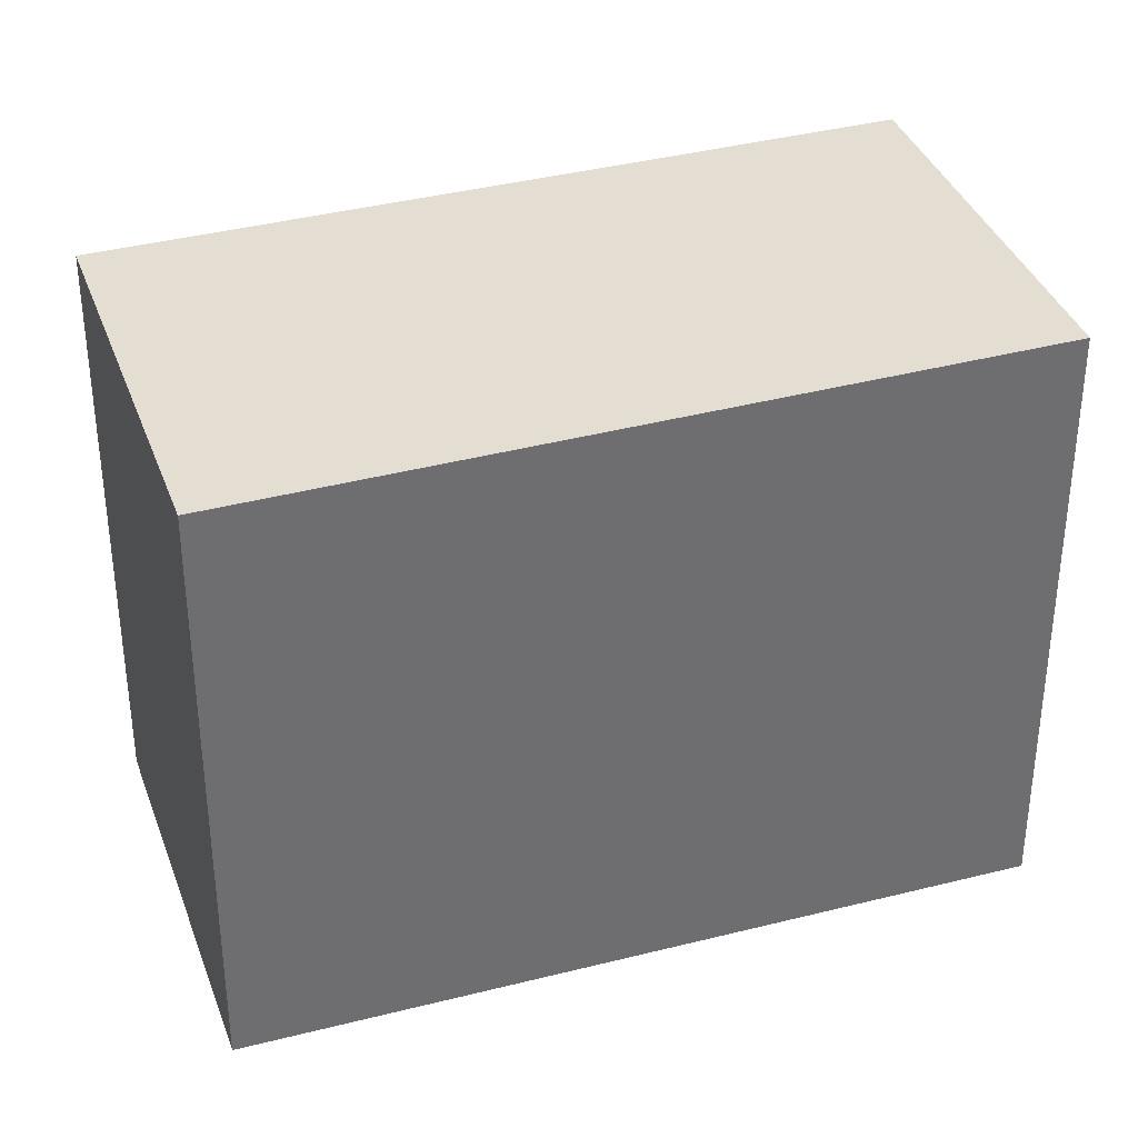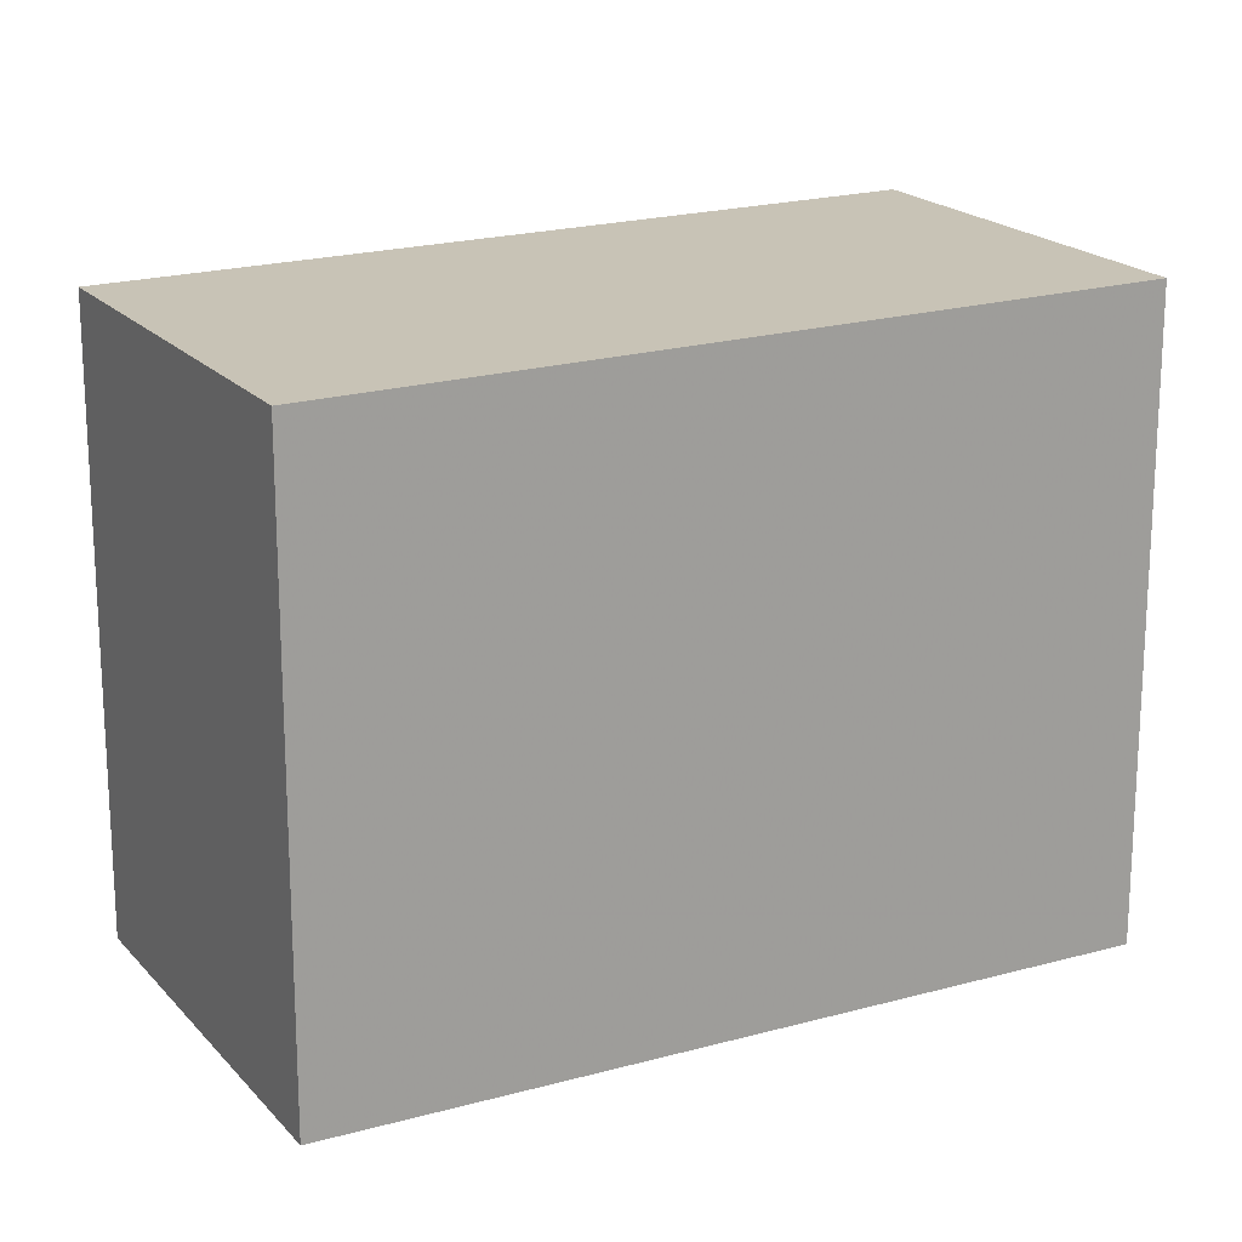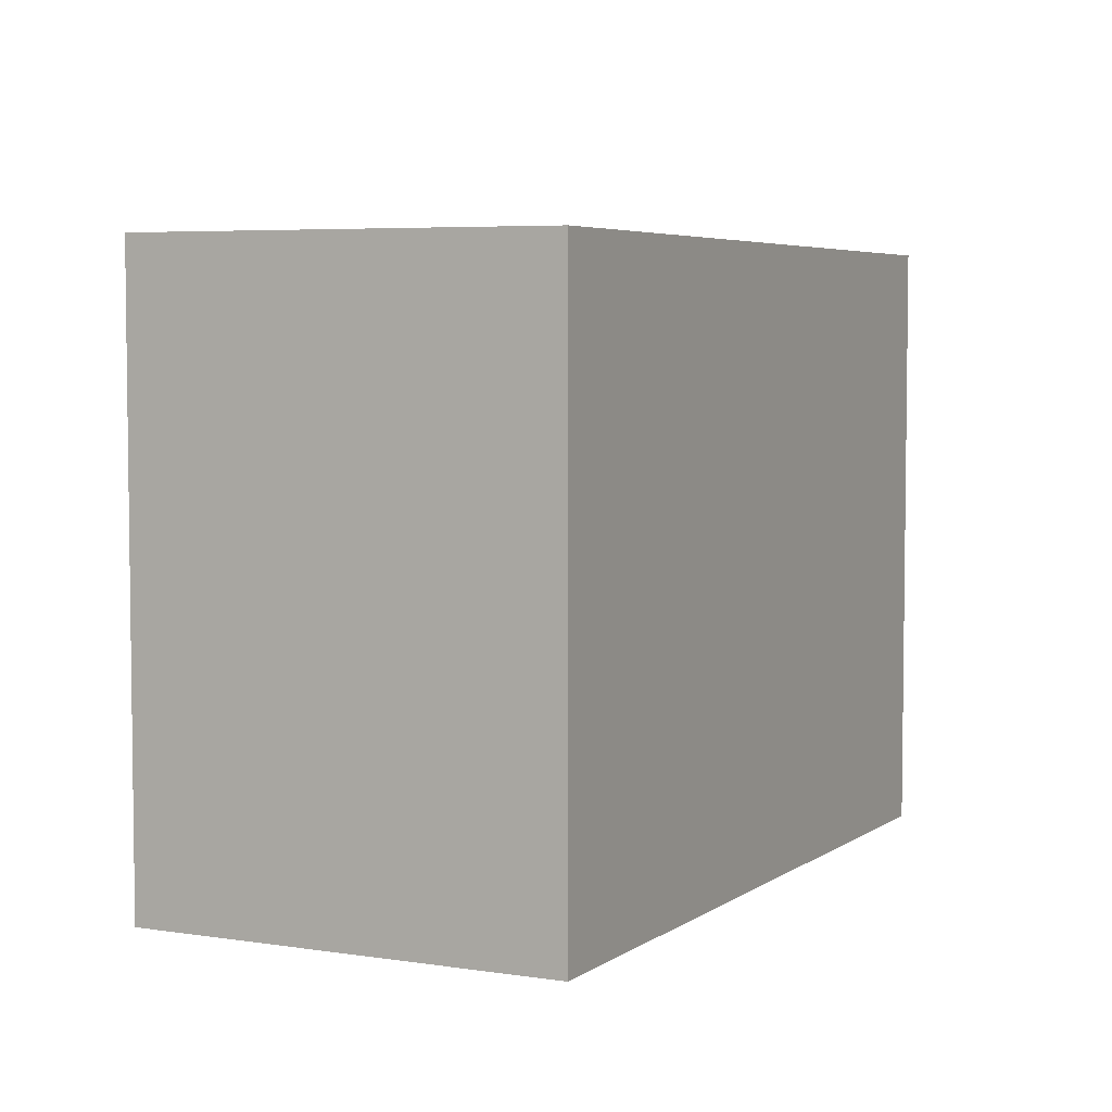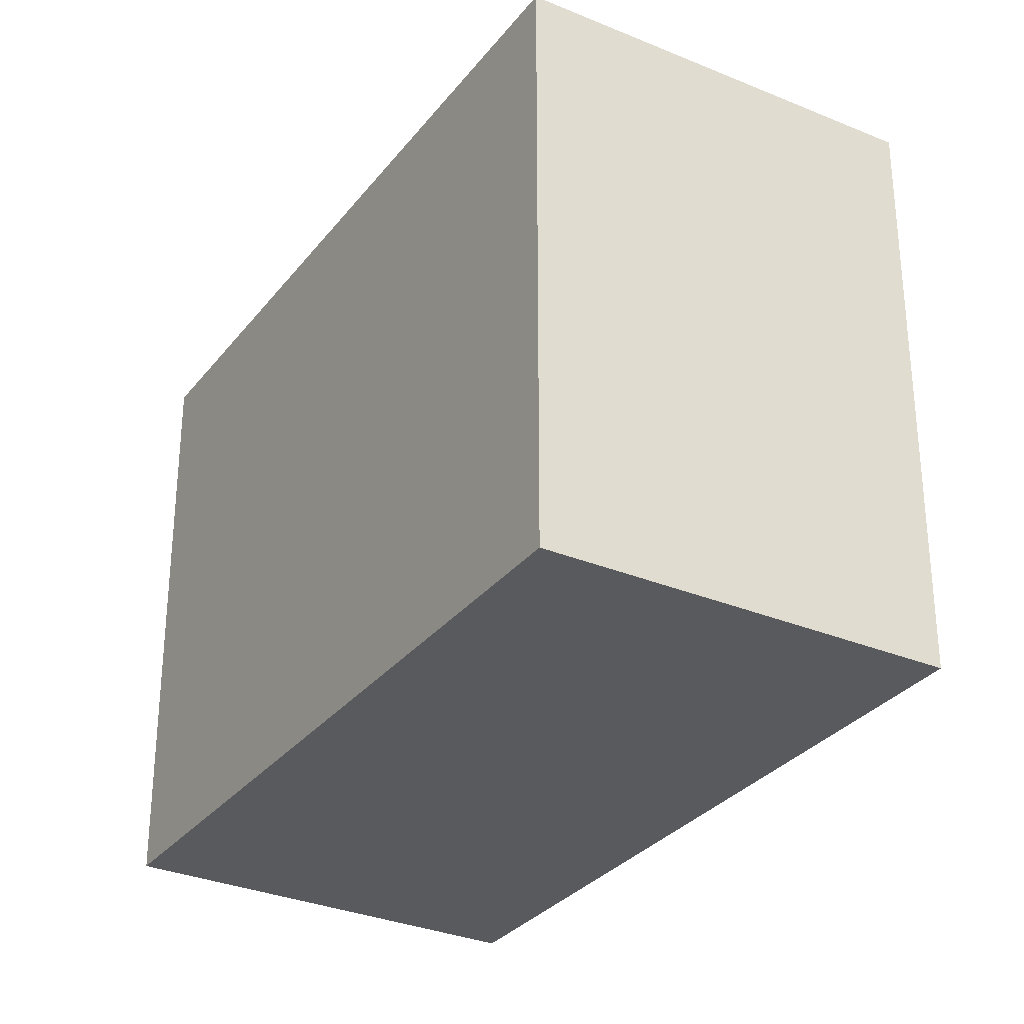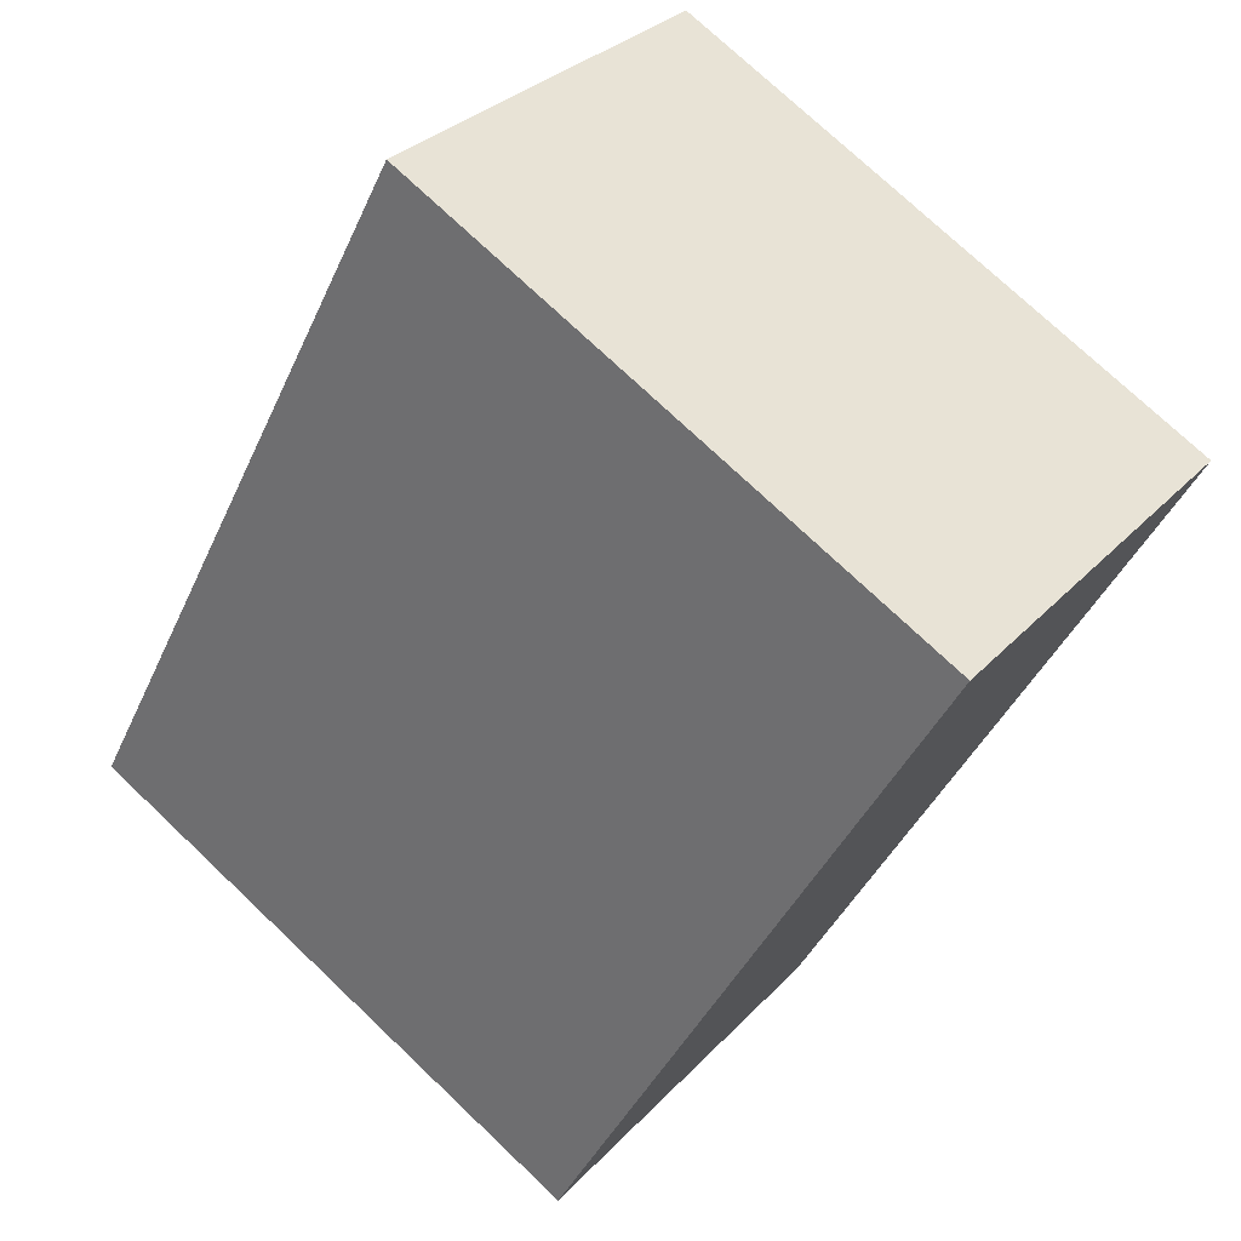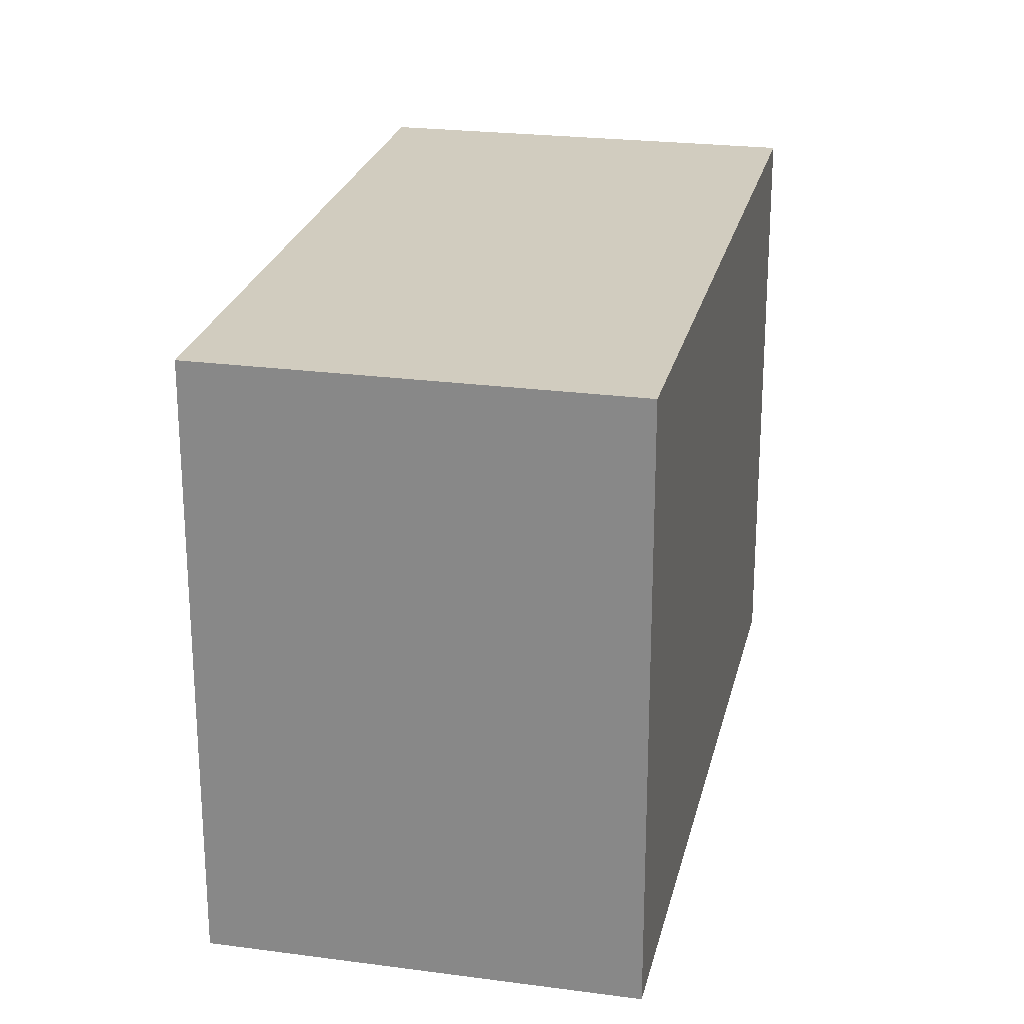
<metadata>
{"format":"obj","ext":"obj","renderer":"f3d","projection":"perspective","resolution":1024,"background":"white","views":[{"elev":36.2,"azim":107.1,"up":"+Z"},{"elev":19.1,"azim":97.8,"up":"+Z"},{"elev":5.3,"azim":-118.1,"up":"+Z"},{"elev":-30.8,"azim":-175.9,"up":"+Z"},{"elev":74.7,"azim":133.5,"up":"+Y"},{"elev":24.6,"azim":-132.5,"up":"+Z"}]}
</metadata>
<code>
v -1399 -1507 2.365
v -1401 -1505 2.409
v -1400 -1504 2.407
v -1398 -1506 2.363
v -1401 -1505 2.409
v -1399 -1507 2.365
v -1399 -1507 0
v -1401 -1505 0
v -1400 -1504 2.407
v -1401 -1505 2.409
v -1401 -1505 0
v -1400 -1504 0
v -1398 -1506 2.363
v -1400 -1504 2.407
v -1400 -1504 0
v -1398 -1506 0
v -1399 -1507 2.365
v -1398 -1506 2.363
v -1398 -1506 0
v -1399 -1507 0
v -1399 -1507 0
v -1401 -1505 0
v -1400 -1504 0
v -1398 -1506 0
f 2 3 4 1
f 6 7 8 5
f 10 11 12 9
f 14 15 16 13
f 18 19 20 17
f 22 23 24 21

</code>
